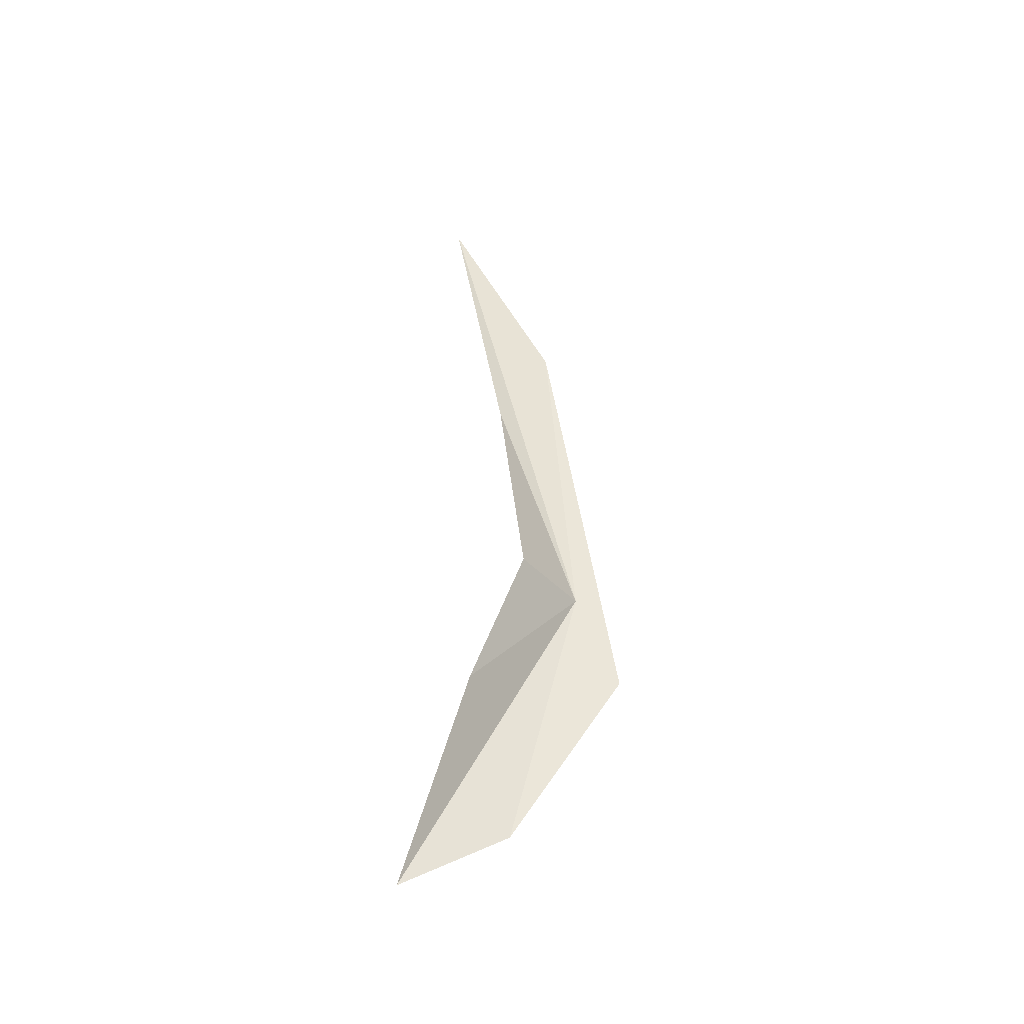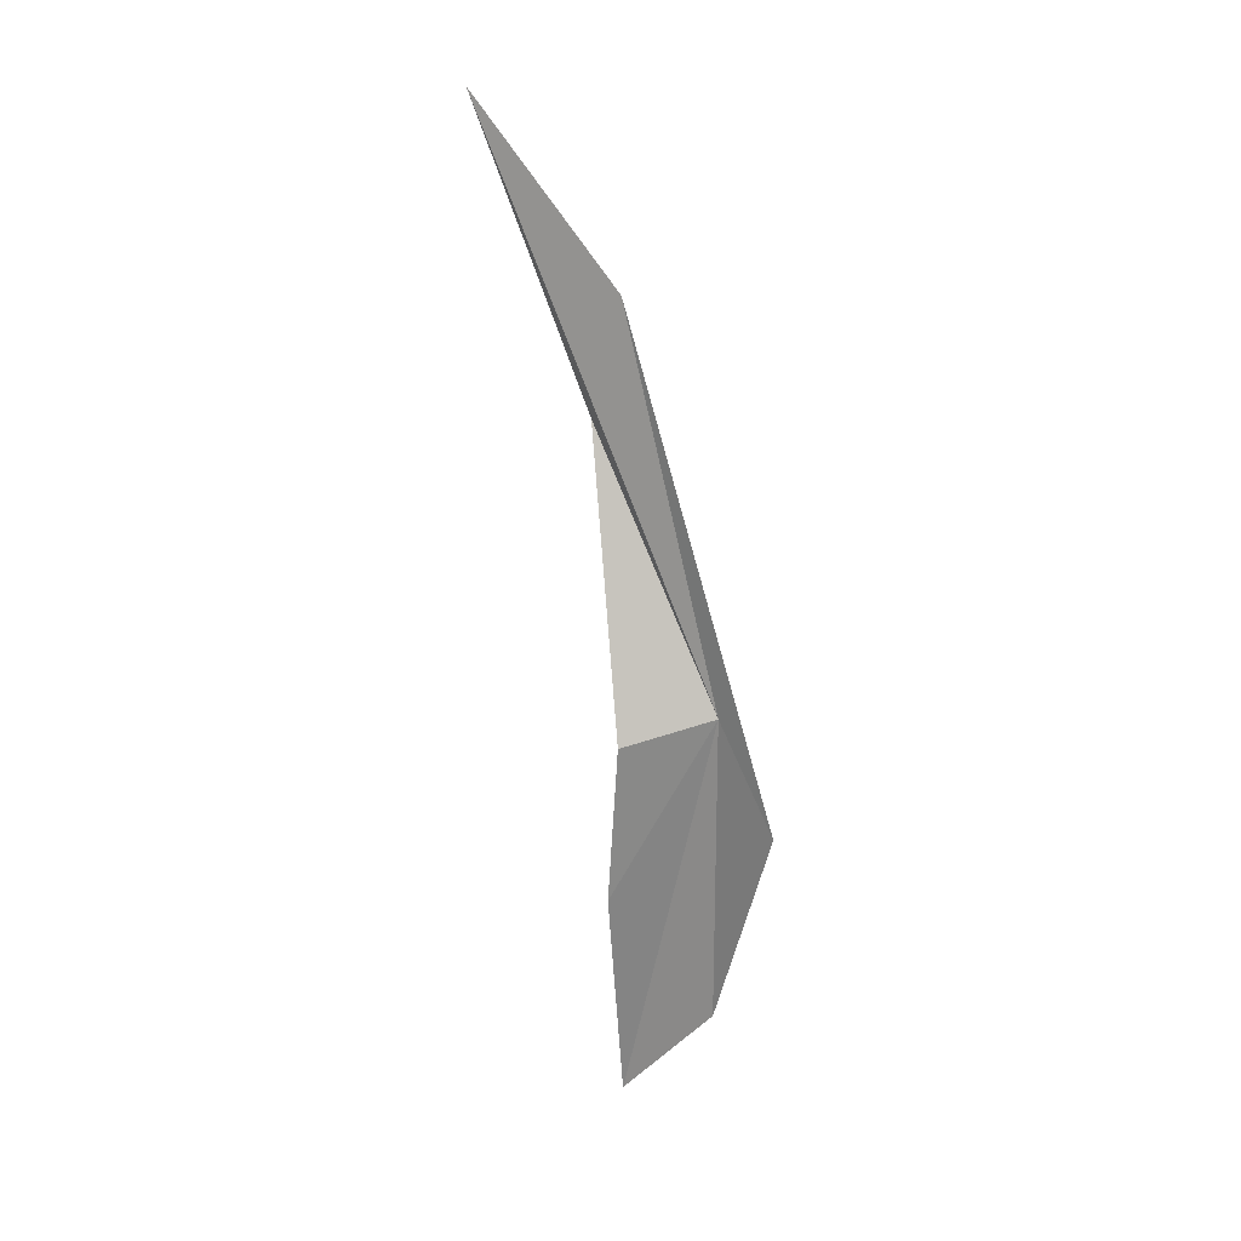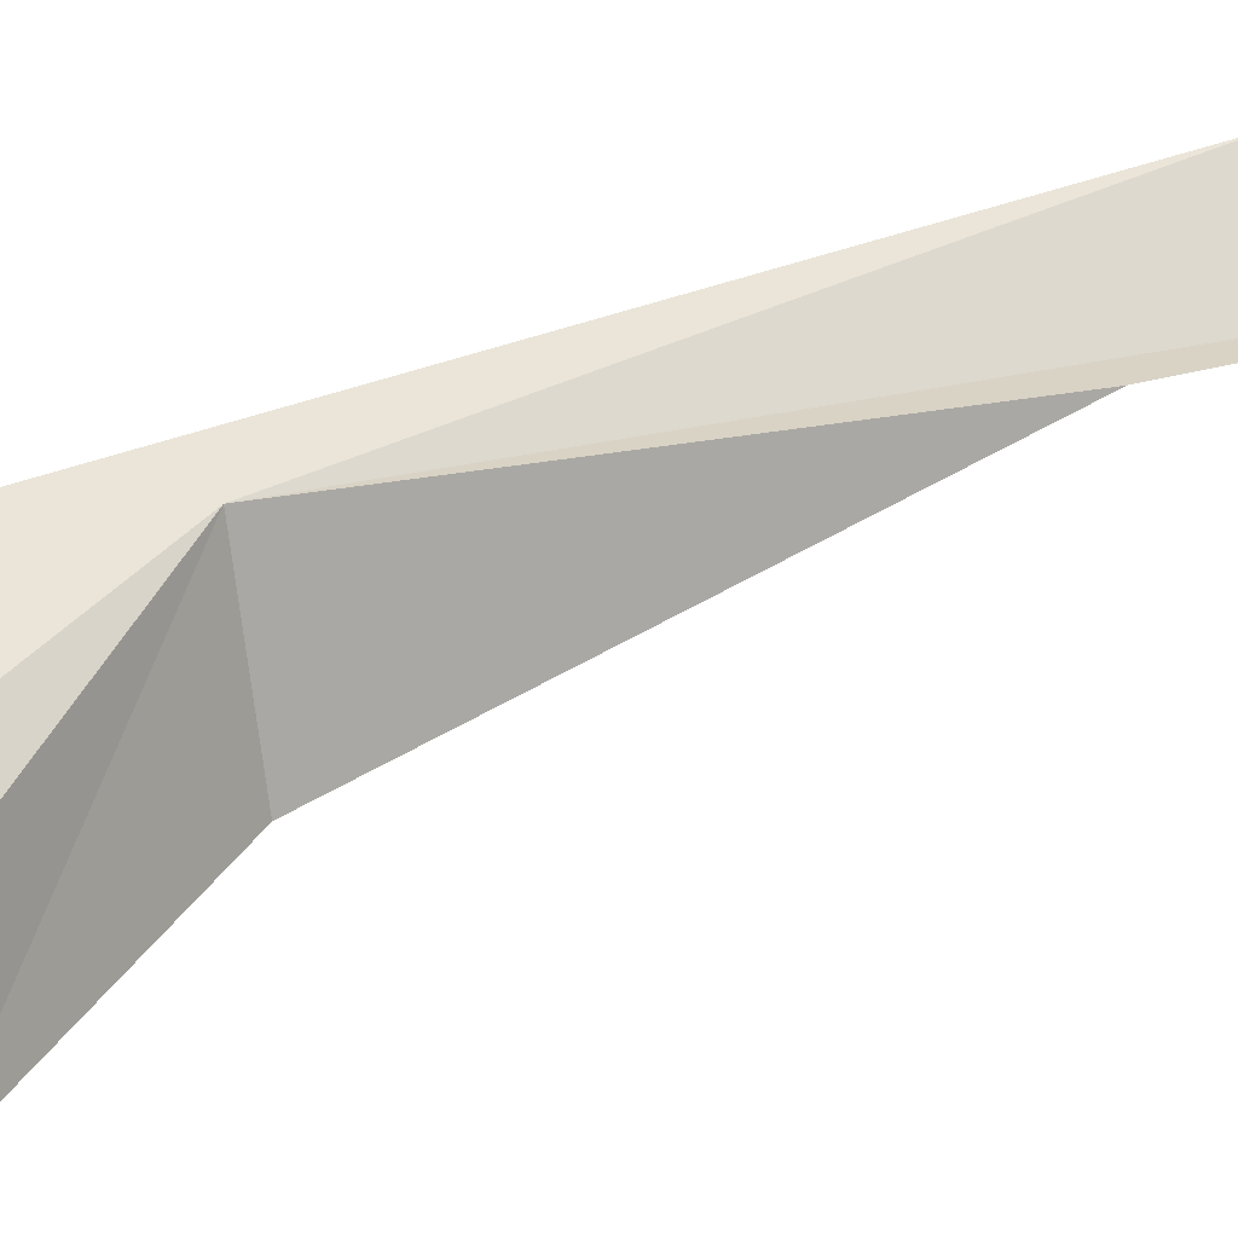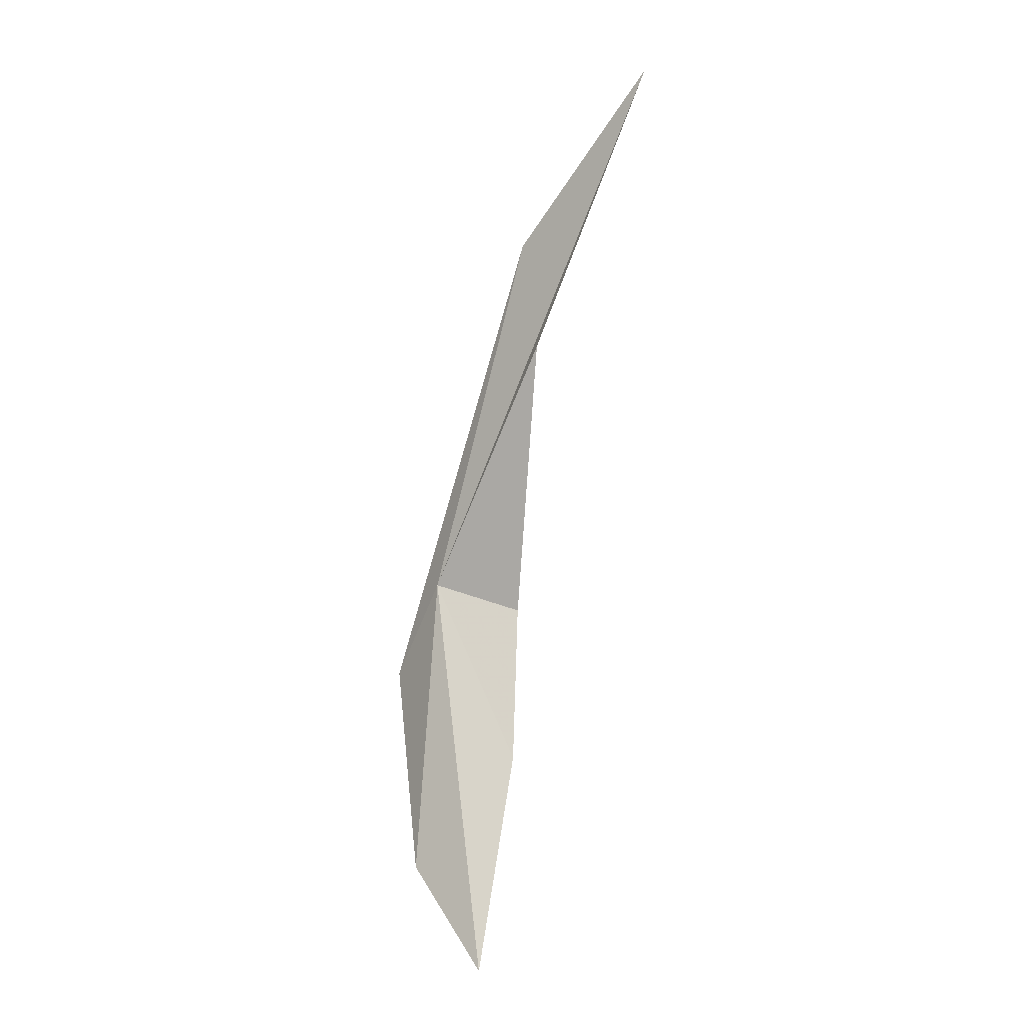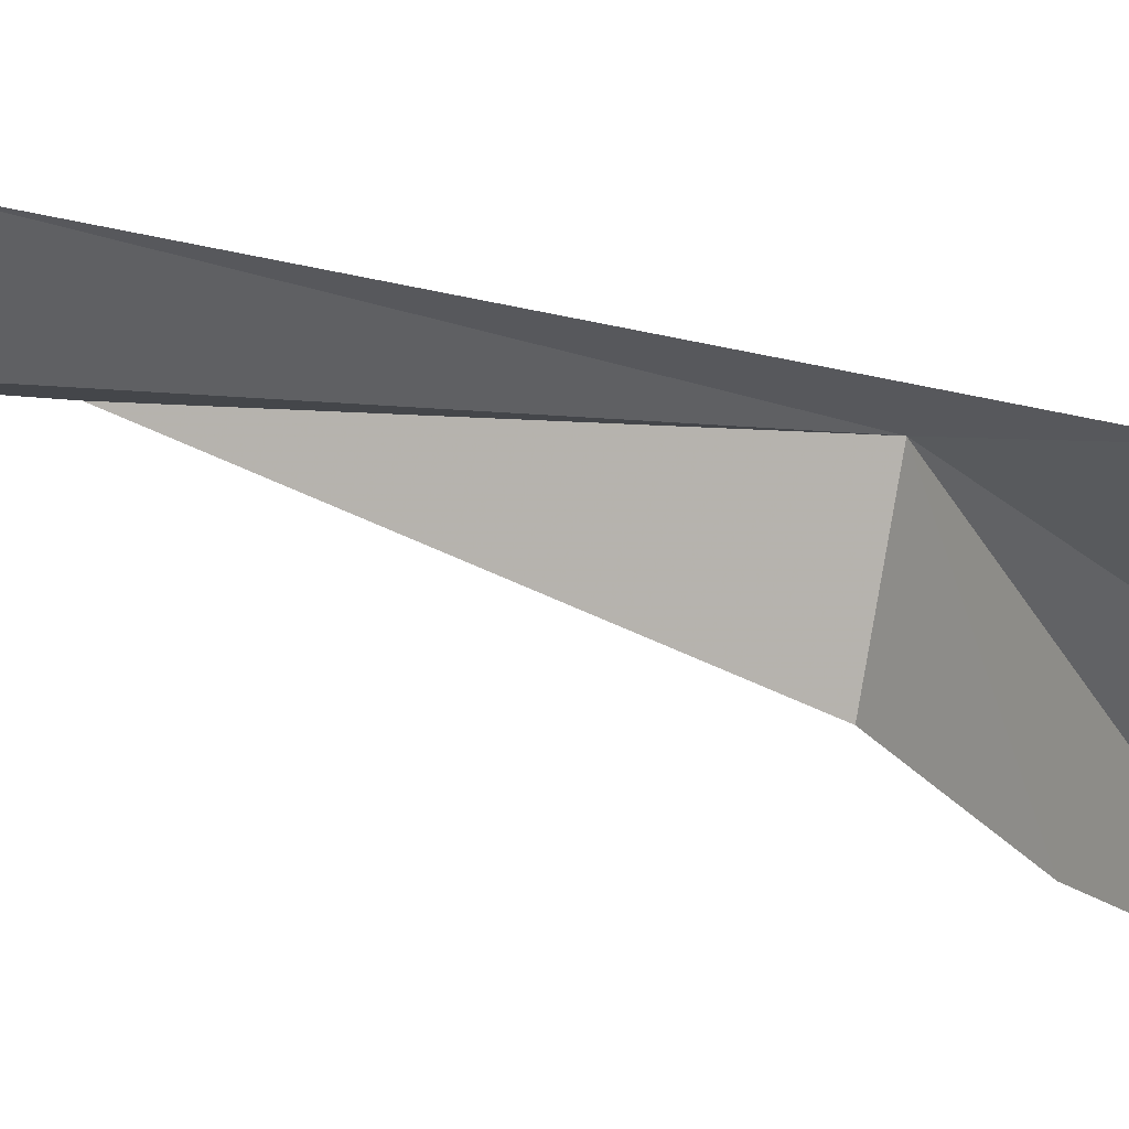
<metadata>
{"format":"obj","ext":"obj","renderer":"f3d","projection":"perspective","resolution":1024,"background":"white","views":[{"elev":-58.0,"azim":2.0,"up":"+Z"},{"elev":3.7,"azim":48.6,"up":"+Z"},{"elev":55.6,"azim":-127.6,"up":"+Y"},{"elev":10.0,"azim":-118.3,"up":"+Z"},{"elev":-37.2,"azim":48.1,"up":"+Y"}]}
</metadata>
<code>
v -7.325e+04 -6.902e+04 305.7
v -7.325e+04 -6.902e+04 296.1
v -7.325e+04 -6.903e+04 304.3
v -7.326e+04 -6.902e+04 284.9
v -7.325e+04 -6.903e+04 336
v -7.325e+04 -6.903e+04 320.3
v -7.325e+04 -6.902e+04 289.6
v -7.324e+04 -6.902e+04 299.8
v -7.325e+04 -6.903e+04 326
f 1 2 3
f 1 6 5
f 1 7 4
f 1 8 7
f 1 9 8
f 1 5 9
f 1 3 6
f 1 4 2

</code>
